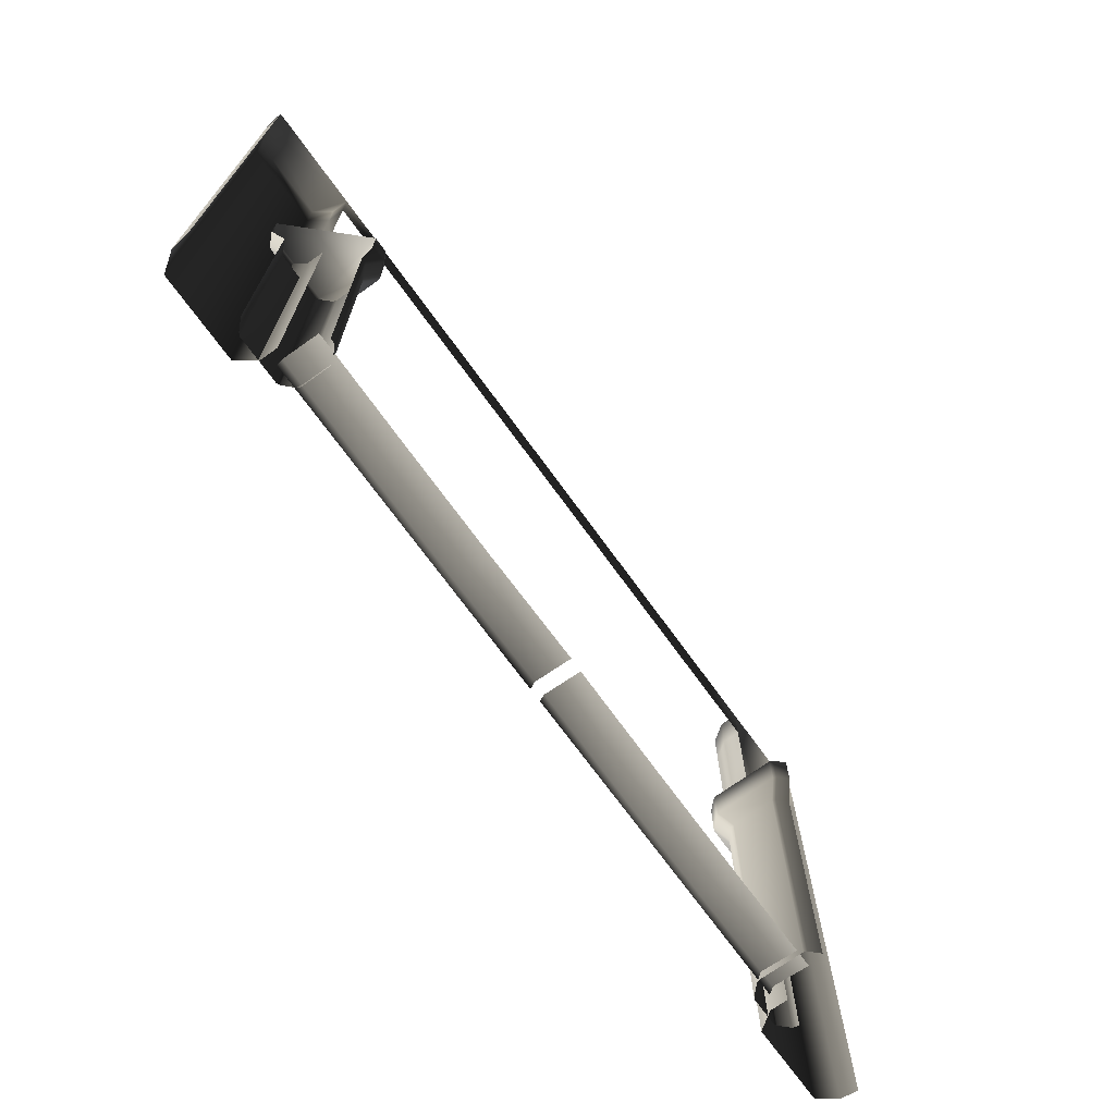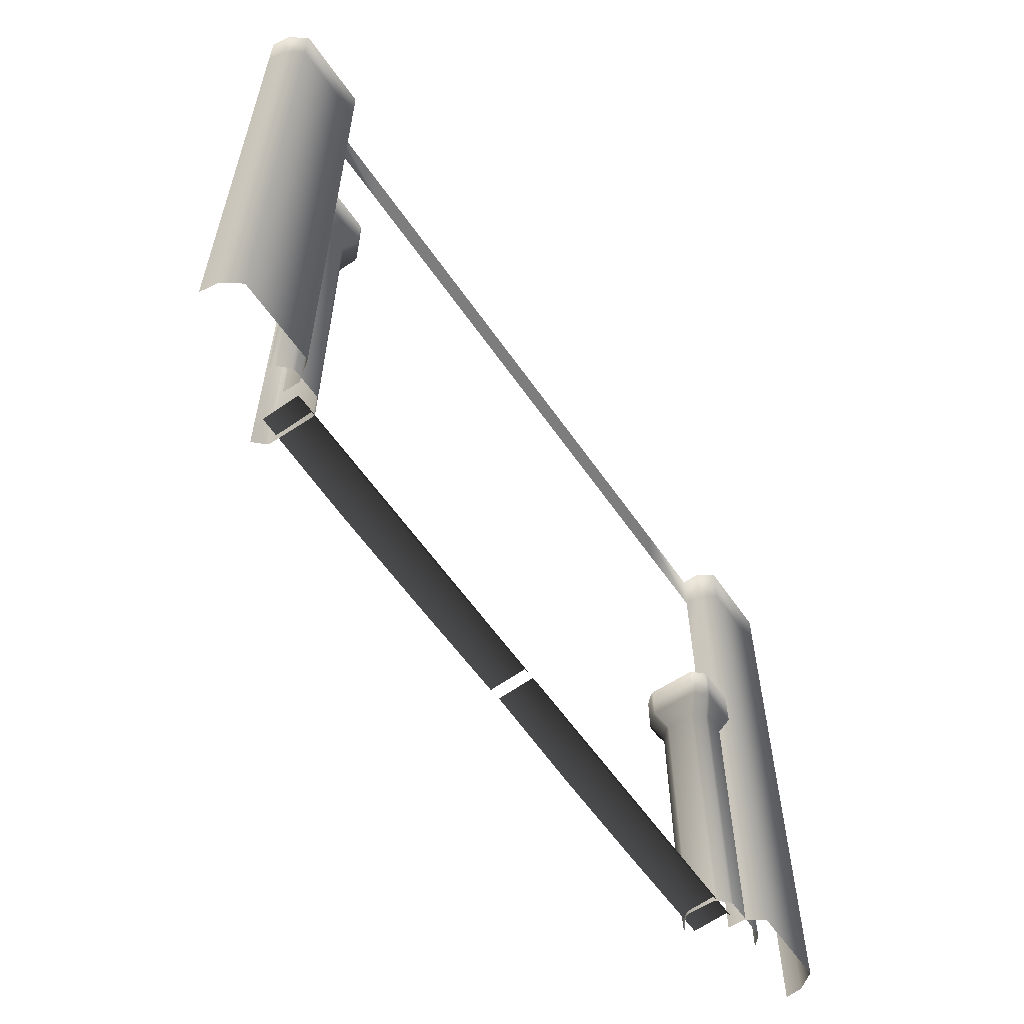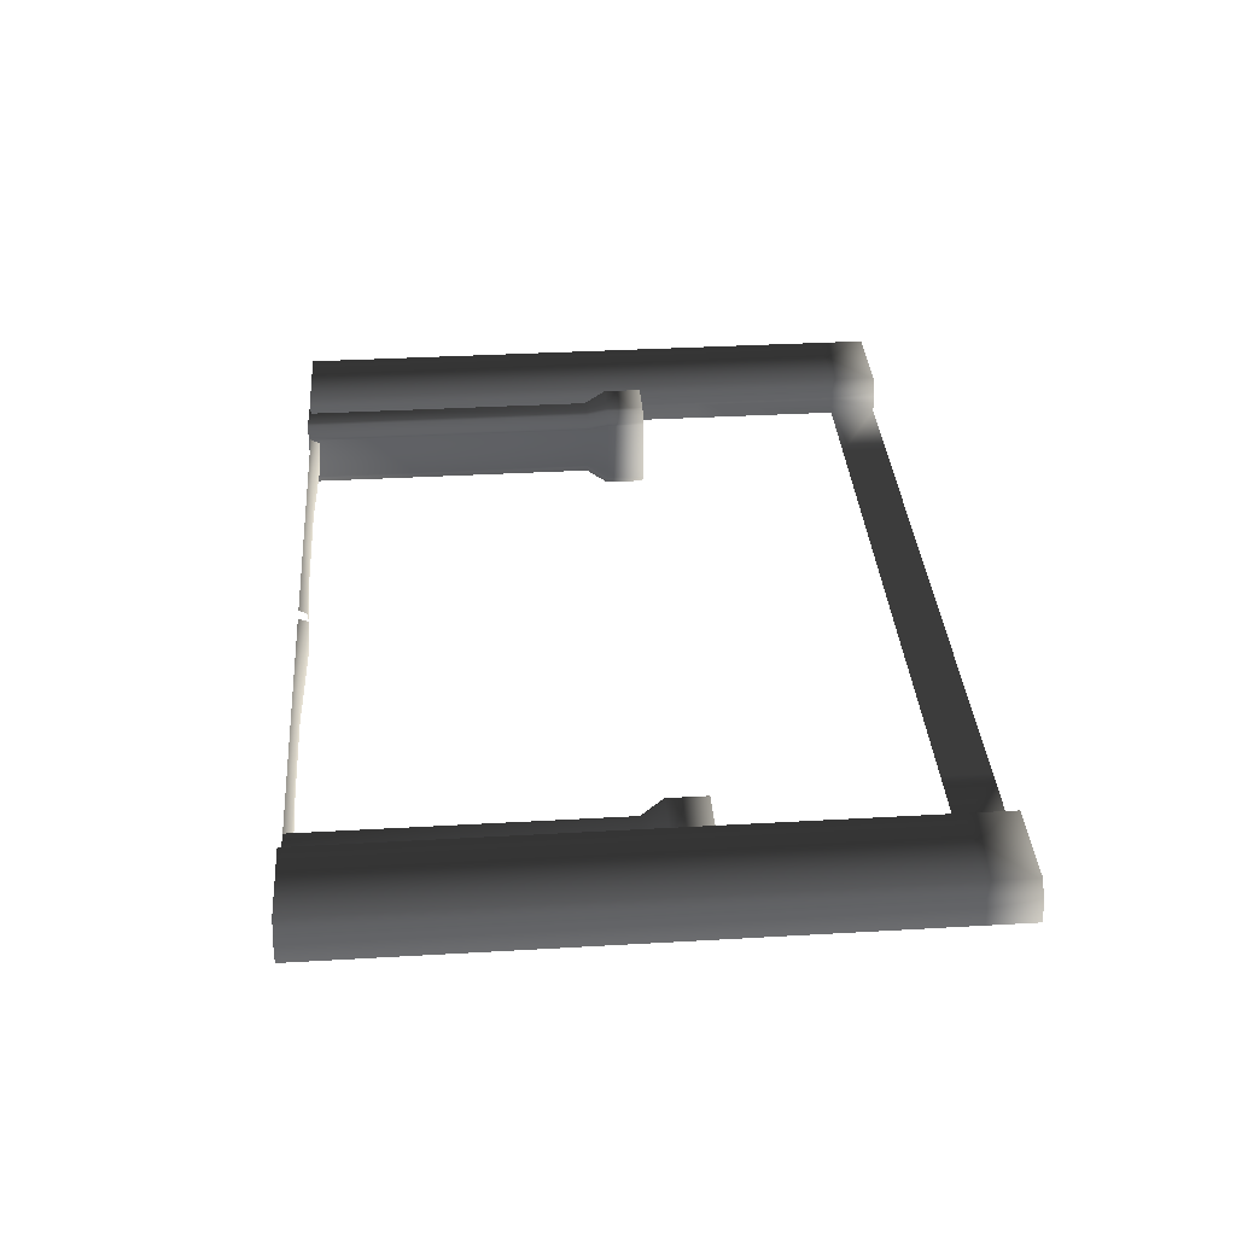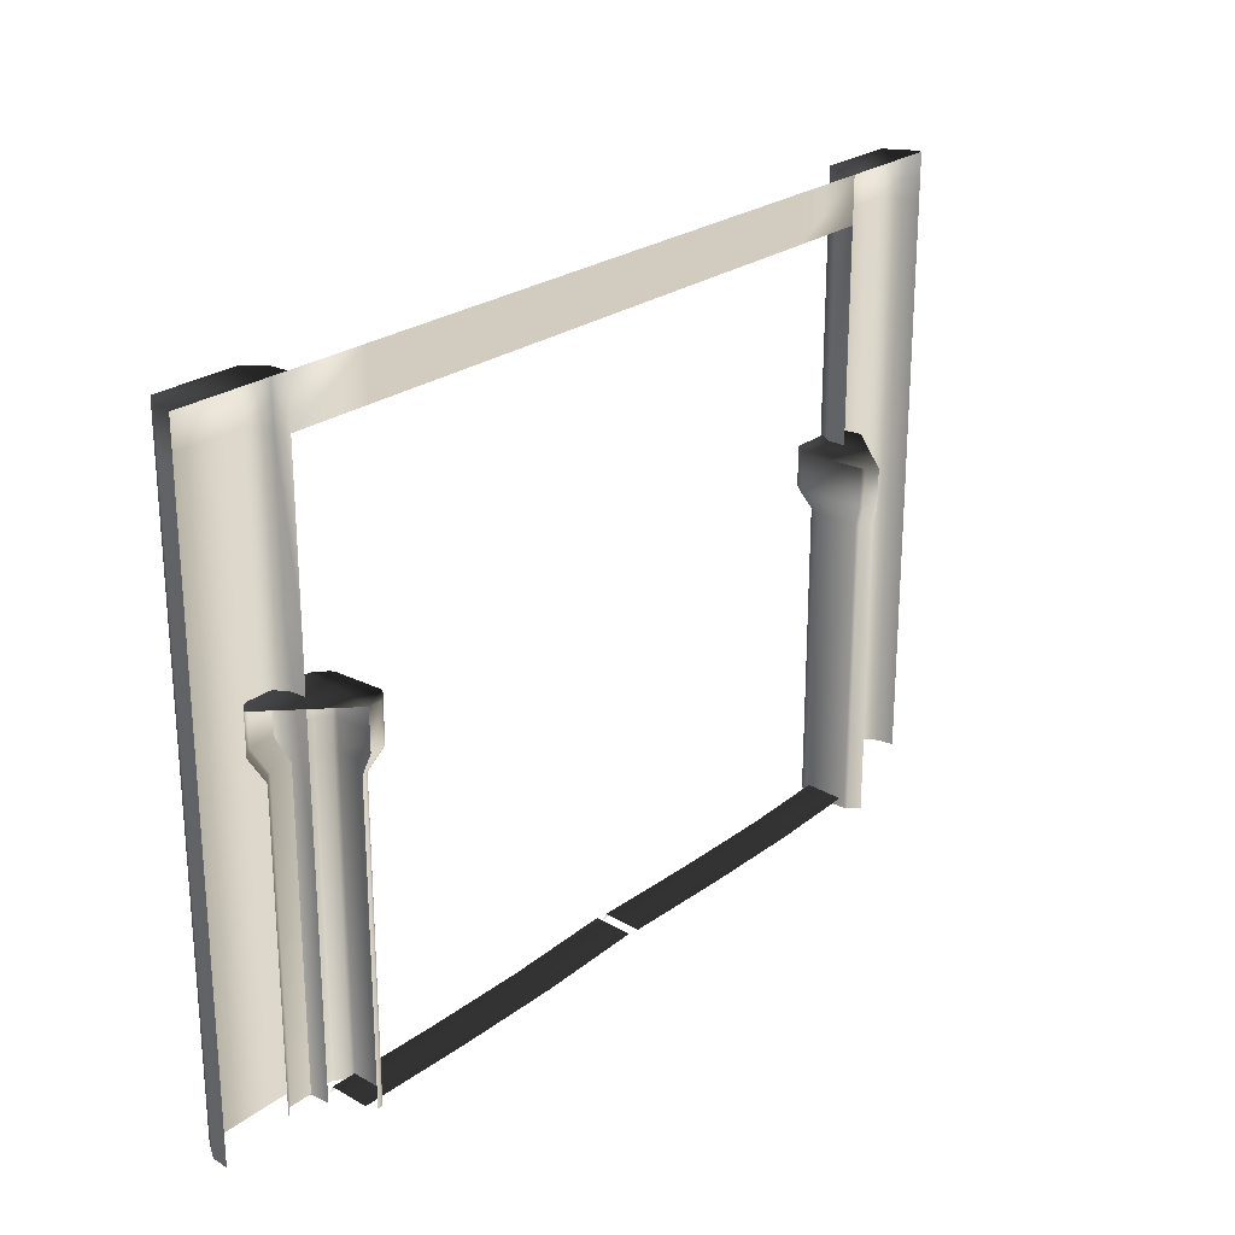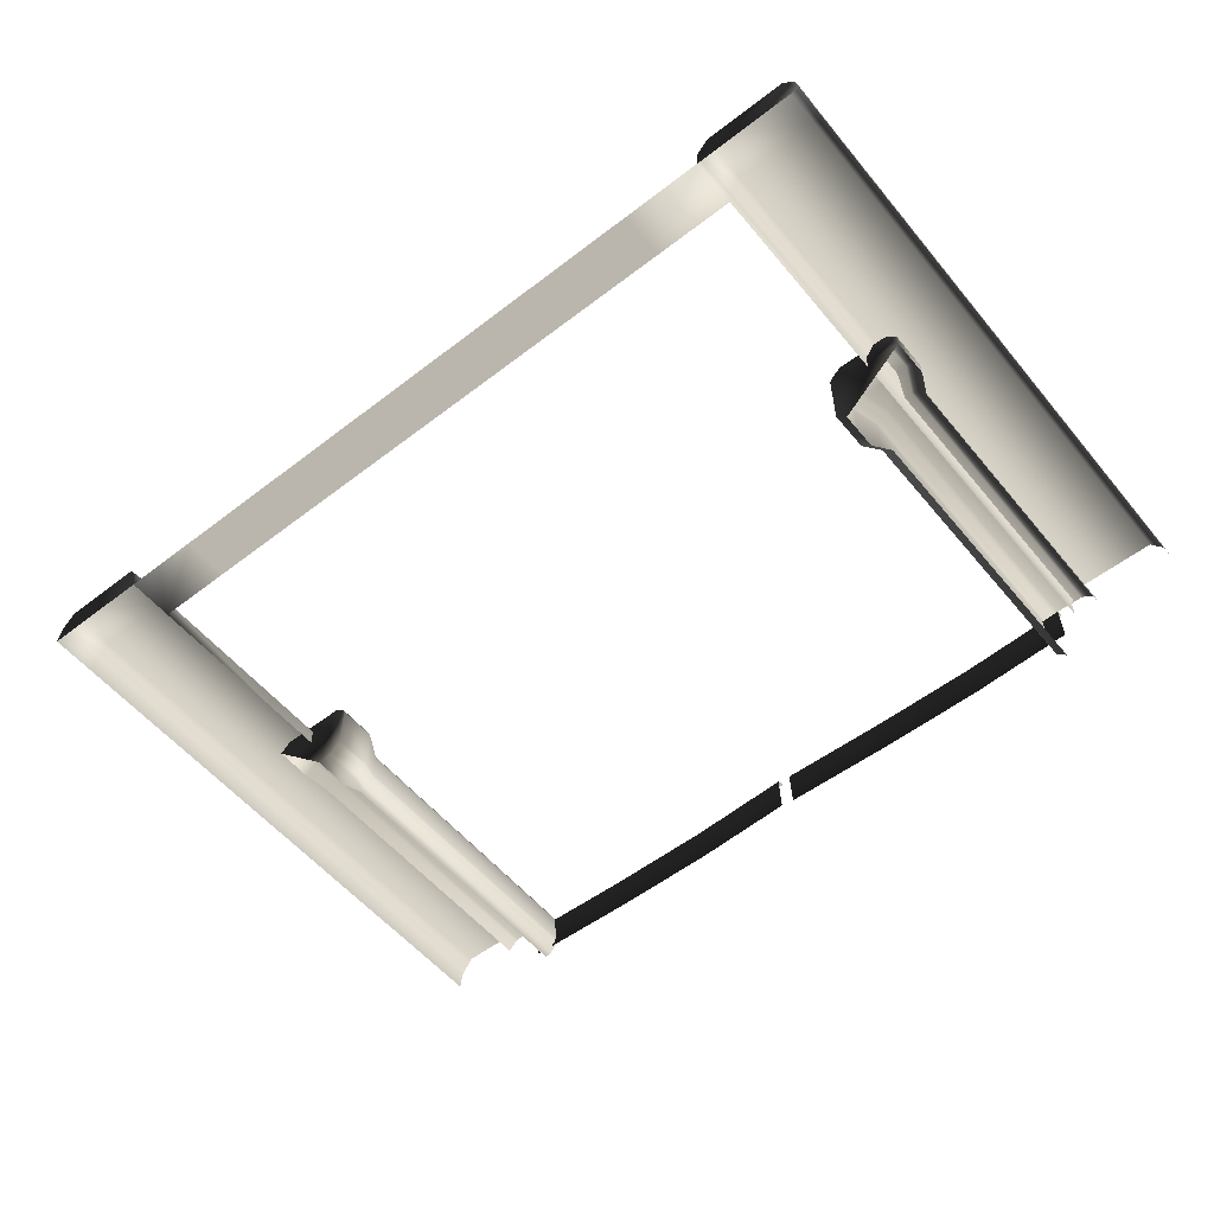
<metadata>
{"format":"obj","ext":"obj","renderer":"f3d","projection":"perspective","resolution":1024,"background":"white","views":[{"elev":-70.8,"azim":-54.2,"up":"+Z"},{"elev":-59.2,"azim":124.4,"up":"+Z"},{"elev":35.8,"azim":-94.3,"up":"+Y"},{"elev":24.2,"azim":-50.9,"up":"+Z"},{"elev":-55.5,"azim":39.0,"up":"+Y"}]}
</metadata>
<code>
v 4.605 2.879e-05 8
v 3.552 3.142e-05 7.394
v 4.605 2.887e-05 7.394
v 3.552 3.134e-05 8
v 2.5 3.397e-05 7.394
v 2.5 3.389e-05 8
v 1.25 3.557e-05 7.394
v 1.25 3.548e-05 8
v 3.29e-05 3.716e-05 7.394
v 6.437e-05 3.708e-05 8
v -1.25 3.876e-05 7.394
v -1.25 3.868e-05 8
v -2.5 4.036e-05 7.394
v -2.5 4.791e-05 8
v -3.52 4.307e-05 7.394
v -3.52 5.061e-05 8
v -4.539 4.578e-05 7.394
v -4.539 5.332e-05 8
v 4.208 0.397 4.647
v 4.069 0.2338 4.647
v 4.087 0.2764 4.647
v 4.875 0.4147 4.647
v 5.056 0.06113 4.647
v 4.087 -0.652 4.647
v 4.069 -0.6094 4.647
v 4.208 -0.7726 4.647
v 5.038 0.2764 4.647
v 5.056 0.2338 4.647
v 4.918 0.397 4.647
v 4.25 0.4147 4.647
v 4.927 0.06114 -0.0286
v 4.927 0.1047 3.862
v 4.927 0.1047 -0.0286
v 4.927 0.06113 3.862
v 4.909 0.1473 3.862
v 4.909 0.1473 -0.0286
v 4.789 0.2679 3.862
v 4.789 0.2679 -0.0286
v 4.746 0.2855 3.862
v 4.746 0.2856 -0.0286
v 4.379 0.2855 3.862
v 4.379 0.2856 -0.0286
v 4.337 0.2679 3.862
v 4.337 0.2679 -0.0286
v 4.216 0.1473 3.862
v 4.216 0.1473 -0.0286
v 4.198 0.1047 3.862
v 4.198 0.1047 -0.0286
v 4.198 -0.4803 3.862
v 4.198 -0.4803 -0.0286
v 5.056 0.06113 4.144
v 5.056 0.2338 4.647
v 5.056 0.2338 4.144
v 5.056 0.06113 4.647
v 4.927 0.1047 3.862
v 4.927 0.06113 3.862
v 5.038 0.2764 4.647
v 5.038 0.2764 4.144
v 4.918 0.397 4.647
v 4.918 0.397 4.144
v 4.909 0.1473 3.862
v 4.789 0.2679 3.862
v 4.875 0.4147 4.647
v 4.875 0.4147 4.144
v 4.25 0.4147 4.647
v 4.25 0.4147 4.144
v 4.379 0.2855 3.862
v 4.746 0.2855 3.862
v 4.208 0.397 4.647
v 4.208 0.397 4.144
v 4.087 0.2764 4.647
v 4.087 0.2764 4.144
v 4.337 0.2679 3.862
v 4.216 0.1473 3.862
v 4.069 0.2338 4.647
v 4.069 0.2338 4.144
v 4.069 -0.6094 4.647
v 4.069 -0.6094 4.144
v 4.198 -0.4803 3.862
v 4.198 0.1047 3.862
v 4.087 -0.652 4.144
v 4.208 -0.7726 4.647
v 4.208 -0.7726 4.144
v 4.087 -0.652 4.647
v 4.216 -0.5229 3.862
v 4.337 -0.6435 3.862
v 4.198 -0.4803 3.862
v 4.069 -0.6094 4.144
v 4.069 -0.6094 4.647
v 4.216 -0.5229 -0.0286
v 4.337 -0.6435 3.862
v 4.337 -0.6435 -0.0286
v 4.216 -0.5229 3.862
v 4.198 -0.4803 -0.0286
v 4.198 -0.4803 3.862
v 0.1006 -0.4095 0.07064
v 1.595 0.06646 0.07195
v 1.595 -0.4095 0.03904
v 0.1006 0.06646 0.1035
v 3.023 -0.4095 0.03904
v 3.023 0.06646 0.07195
v 4.436 0.06646 0.1257
v 4.436 -0.4095 0.09282
v 1.595 0.1218 -4.338e-08
v 0.1006 0.1218 -4.338e-08
v 4.436 0.1218 -4.338e-08
v 3.023 0.1218 -4.338e-08
v -5.78 0.4581 8
v -4.7 0.4581 7.394
v -4.7 0.4581 8
v -5.78 0.4581 7.394
v -4.7 0.4581 5.437
v -5.78 0.4581 5.437
v -4.7 0.4581 2.728
v -5.78 0.4581 2.728
v -4.7 0.4581 -2.979e-06
v -5.78 0.4581 -5.423e-06
v -4.539 0.2296 8
v -4.539 4.578e-05 7.394
v -4.539 5.332e-05 8
v -4.539 0.2295 7.394
v -4.7 0.4581 7.394
v -4.7 0.4581 8
v -4.539 3.841e-05 5.437
v -4.539 0.2295 5.437
v -4.539 3.877e-05 2.728
v -4.539 0.2295 2.728
v -4.539 3.15e-05 -1.371e-06
v -4.539 0.2295 -2.532e-06
v -4.7 0.4581 2.728
v -4.7 0.4581 -2.979e-06
v -4.7 0.4581 5.437
v -5.941 0.2296 -5.87e-06
v -5.968 1.661e-05 2.728
v -5.968 9.345e-06 -6.616e-06
v -5.941 0.2296 2.728
v -5.78 0.4581 2.728
v -5.78 0.4581 -5.423e-06
v -5.968 1.625e-05 5.437
v -5.941 0.2296 5.437
v -5.78 0.4581 5.437
v -5.968 1.599e-05 7.393
v -5.941 0.2296 7.394
v -5.78 0.4581 7.394
v -5.968 4.643e-05 8
v -5.941 0.2296 8
v -5.78 0.4581 8
v 4.766 0.4581 8
v 5.838 0.4581 7.394
v 5.838 0.4581 8
v 4.766 0.4581 7.394
v 5.838 0.4581 5.437
v 4.766 0.4581 5.437
v 5.838 0.4581 2.728
v 4.766 0.4581 2.728
v 5.838 0.4581 -3.754e-06
v 4.766 0.4581 -5.244e-06
v 5.998 0.2295 8
v 6.032 1.286e-05 7.394
v 6.032 2.041e-05 8
v 5.998 0.2295 7.394
v 5.838 0.4581 7.394
v 5.838 0.4581 8
v 6.032 1.313e-05 5.437
v 5.998 0.2295 5.437
v 6.032 5.857e-06 2.728
v 5.998 0.2295 2.728
v 6.032 -1.409e-06 -3.517e-06
v 5.998 0.2295 -3.128e-06
v 5.838 0.4581 2.728
v 5.838 0.4581 -3.754e-06
v 5.838 0.4581 5.437
v 4.605 0.2296 -5.572e-06
v 4.605 2.186e-05 2.728
v 4.605 2.222e-05 -3.099e-06
v 4.605 0.2296 2.728
v 4.766 0.4581 2.728
v 4.766 0.4581 -5.244e-06
v 4.605 2.913e-05 5.437
v 4.605 0.2296 5.437
v 4.766 0.4581 5.437
v 4.605 2.887e-05 7.394
v 4.605 0.2296 7.394
v 4.766 0.4581 7.394
v 4.605 2.879e-05 8
v 4.605 0.2296 8
v 4.766 0.4581 8
v -5.941 0.2296 8
v -4.539 5.332e-05 8
v -5.968 4.643e-05 8
v -4.7 0.4581 8
v -4.539 0.2296 8
v -5.78 0.4581 8
v 5.838 0.4581 8
v 4.605 0.2296 8
v 4.766 0.4581 8
v 4.605 2.879e-05 8
v 6.032 2.041e-05 8
v 5.998 0.2295 8
v -4.404 -0.4095 0.07064
v -2.909 0.06646 0.07195
v -2.909 -0.4095 0.03904
v -4.404 0.06646 0.1035
v -1.482 -0.4095 0.03904
v -1.482 0.06646 0.07195
v -0.06808 0.06646 0.1257
v -0.06808 -0.4095 0.09282
v -2.909 0.1218 -4.338e-08
v -4.404 0.1218 -4.338e-08
v -0.06808 0.1218 -4.338e-08
v -1.482 0.1218 -4.338e-08
v -3.966 0.2342 4.691
v -4.129 0.3725 4.691
v -4.086 0.3549 4.691
v -3.948 -0.4333 4.691
v -4.302 -0.6142 4.691
v -5.015 0.3549 4.691
v -4.972 0.3725 4.691
v -5.135 0.2342 4.691
v -4.086 -0.5965 4.691
v -4.129 -0.6142 4.691
v -3.966 -0.4759 4.691
v -3.948 0.1917 4.691
v -4.302 -0.4851 0.0152
v -4.258 -0.485 3.906
v -4.258 -0.4851 0.0152
v -4.302 -0.485 3.906
v -4.216 -0.4674 3.906
v -4.216 -0.4674 0.0152
v -4.095 -0.3468 3.906
v -4.095 -0.3468 0.0152
v -4.077 -0.3042 3.906
v -4.077 -0.3042 0.0152
v -4.077 0.06256 3.906
v -4.077 0.06255 0.0152
v -4.095 0.1051 3.906
v -4.095 0.1051 0.0152
v -4.216 0.2258 3.906
v -4.216 0.2258 0.0152
v -4.258 0.2434 3.906
v -4.258 0.2434 0.0152
v -4.843 0.2434 3.906
v -4.843 0.2434 0.0152
v -4.302 -0.6142 4.188
v -4.129 -0.6142 4.691
v -4.129 -0.6142 4.188
v -4.302 -0.6142 4.691
v -4.258 -0.485 3.906
v -4.302 -0.485 3.906
v -4.086 -0.5965 4.691
v -4.086 -0.5965 4.188
v -3.966 -0.4759 4.691
v -3.966 -0.4759 4.188
v -4.216 -0.4674 3.906
v -4.095 -0.3468 3.906
v -3.948 -0.4333 4.691
v -3.948 -0.4333 4.188
v -3.948 0.1917 4.691
v -3.948 0.1917 4.188
v -4.077 0.06256 3.906
v -4.077 -0.3042 3.906
v -3.966 0.2342 4.691
v -3.966 0.2342 4.188
v -4.086 0.3549 4.691
v -4.086 0.3549 4.188
v -4.095 0.1051 3.906
v -4.216 0.2258 3.906
v -4.129 0.3725 4.691
v -4.129 0.3725 4.188
v -4.972 0.3725 4.691
v -4.972 0.3725 4.188
v -4.843 0.2434 3.906
v -4.258 0.2434 3.906
v -5.015 0.3549 4.188
v -5.135 0.2342 4.691
v -5.135 0.2342 4.188
v -5.015 0.3549 4.691
v -4.886 0.2258 3.906
v -5.006 0.1051 3.906
v -4.843 0.2434 3.906
v -4.972 0.3725 4.188
v -4.972 0.3725 4.691
v -4.886 0.2258 0.0152
v -5.006 0.1051 3.906
v -5.006 0.1051 0.0152
v -4.886 0.2258 3.906
v -4.843 0.2434 0.0152
v -4.843 0.2434 3.906
g P_DF_Wall_28_(6)_665_36
f 1 3 2
f 2 4 1
f 4 2 5
f 5 6 4
f 6 5 7
f 7 8 6
f 8 7 9
f 9 10 8
f 10 9 11
f 11 12 10
f 12 11 13
f 13 14 12
f 14 13 15
f 15 16 14
f 16 15 17
f 17 18 16
f 19 21 20
f 19 20 22
f 20 23 22
f 20 24 23
f 20 25 24
f 24 26 23
f 23 27 22
f 23 28 27
f 27 29 22
f 19 22 30
f 31 33 32
f 32 34 31
f 35 32 33
f 33 36 35
f 37 35 36
f 36 38 37
f 39 37 38
f 38 40 39
f 41 39 40
f 40 42 41
f 43 41 42
f 42 44 43
f 45 43 44
f 44 46 45
f 47 45 46
f 46 48 47
f 49 47 48
f 48 50 49
f 51 53 52
f 52 54 51
f 55 53 51
f 51 56 55
f 57 52 53
f 53 58 57
f 58 53 55
f 59 57 58
f 58 60 59
f 60 58 61
f 55 61 58
f 61 62 60
f 63 59 60
f 60 64 63
f 64 60 62
f 65 63 64
f 64 66 65
f 67 66 64
f 64 68 67
f 62 68 64
f 69 65 66
f 66 70 69
f 70 66 67
f 71 69 70
f 70 72 71
f 72 70 73
f 67 73 70
f 73 74 72
f 75 71 72
f 72 76 75
f 76 72 74
f 77 75 76
f 76 78 77
f 79 78 76
f 76 80 79
f 74 80 76
f 81 83 82
f 82 84 81
f 83 81 85
f 85 86 83
f 87 85 81
f 81 88 87
f 88 81 84
f 84 89 88
f 90 92 91
f 91 93 90
f 94 90 93
f 93 95 94
f 96 98 97
f 97 99 96
f 97 98 100
f 100 101 97
f 102 101 100
f 100 103 102
f 99 97 104
f 104 105 99
f 101 102 106
f 106 107 101
f 97 101 107
f 107 104 97
f 108 110 109
f 109 111 108
f 111 109 112
f 112 113 111
f 113 112 114
f 114 115 113
f 115 114 116
f 116 117 115
f 118 120 119
f 119 121 118
f 118 121 122
f 122 123 118
f 121 119 124
f 124 125 121
f 122 121 125
f 125 124 126
f 126 127 125
f 127 126 128
f 128 129 127
f 130 127 129
f 129 131 130
f 132 125 127
f 127 130 132
f 125 132 122
f 133 135 134
f 134 136 133
f 133 136 137
f 137 138 133
f 136 134 139
f 139 140 136
f 137 136 140
f 140 141 137
f 140 139 142
f 142 143 140
f 141 140 143
f 143 144 141
f 143 142 145
f 145 146 143
f 144 143 146
f 146 147 144
f 148 150 149
f 149 151 148
f 151 149 152
f 152 153 151
f 153 152 154
f 154 155 153
f 155 154 156
f 156 157 155
f 158 160 159
f 159 161 158
f 158 161 162
f 162 163 158
f 161 159 164
f 164 165 161
f 162 161 165
f 165 164 166
f 166 167 165
f 167 166 168
f 168 169 167
f 170 167 169
f 169 171 170
f 172 165 167
f 167 170 172
f 165 172 162
f 173 175 174
f 174 176 173
f 173 176 177
f 177 178 173
f 176 174 179
f 179 180 176
f 177 176 180
f 180 181 177
f 180 179 182
f 182 183 180
f 181 180 183
f 183 184 181
f 183 182 185
f 185 186 183
f 184 183 186
f 186 187 184
f 188 190 189
f 188 189 191
f 189 192 191
f 188 191 193
f 194 196 195
f 194 195 197
f 194 197 198
f 194 198 199
f 200 202 201
f 201 203 200
f 201 202 204
f 204 205 201
f 206 205 204
f 204 207 206
f 203 201 208
f 208 209 203
f 205 206 210
f 210 211 205
f 201 205 211
f 211 208 201
f 212 214 213
f 212 213 215
f 213 216 215
f 213 217 216
f 213 218 217
f 217 219 216
f 216 220 215
f 216 221 220
f 220 222 215
f 212 215 223
f 224 226 225
f 225 227 224
f 228 225 226
f 226 229 228
f 230 228 229
f 229 231 230
f 232 230 231
f 231 233 232
f 234 232 233
f 233 235 234
f 236 234 235
f 235 237 236
f 238 236 237
f 237 239 238
f 240 238 239
f 239 241 240
f 242 240 241
f 241 243 242
f 244 246 245
f 245 247 244
f 248 246 244
f 244 249 248
f 250 245 246
f 246 251 250
f 251 246 248
f 252 250 251
f 251 253 252
f 253 251 254
f 248 254 251
f 254 255 253
f 256 252 253
f 253 257 256
f 257 253 255
f 258 256 257
f 257 259 258
f 260 259 257
f 257 261 260
f 255 261 257
f 262 258 259
f 259 263 262
f 263 259 260
f 264 262 263
f 263 265 264
f 265 263 266
f 260 266 263
f 266 267 265
f 268 264 265
f 265 269 268
f 269 265 267
f 270 268 269
f 269 271 270
f 272 271 269
f 269 273 272
f 267 273 269
f 274 276 275
f 275 277 274
f 276 274 278
f 278 279 276
f 280 278 274
f 274 281 280
f 281 274 277
f 277 282 281
f 283 285 284
f 284 286 283
f 287 283 286
f 286 288 287

</code>
